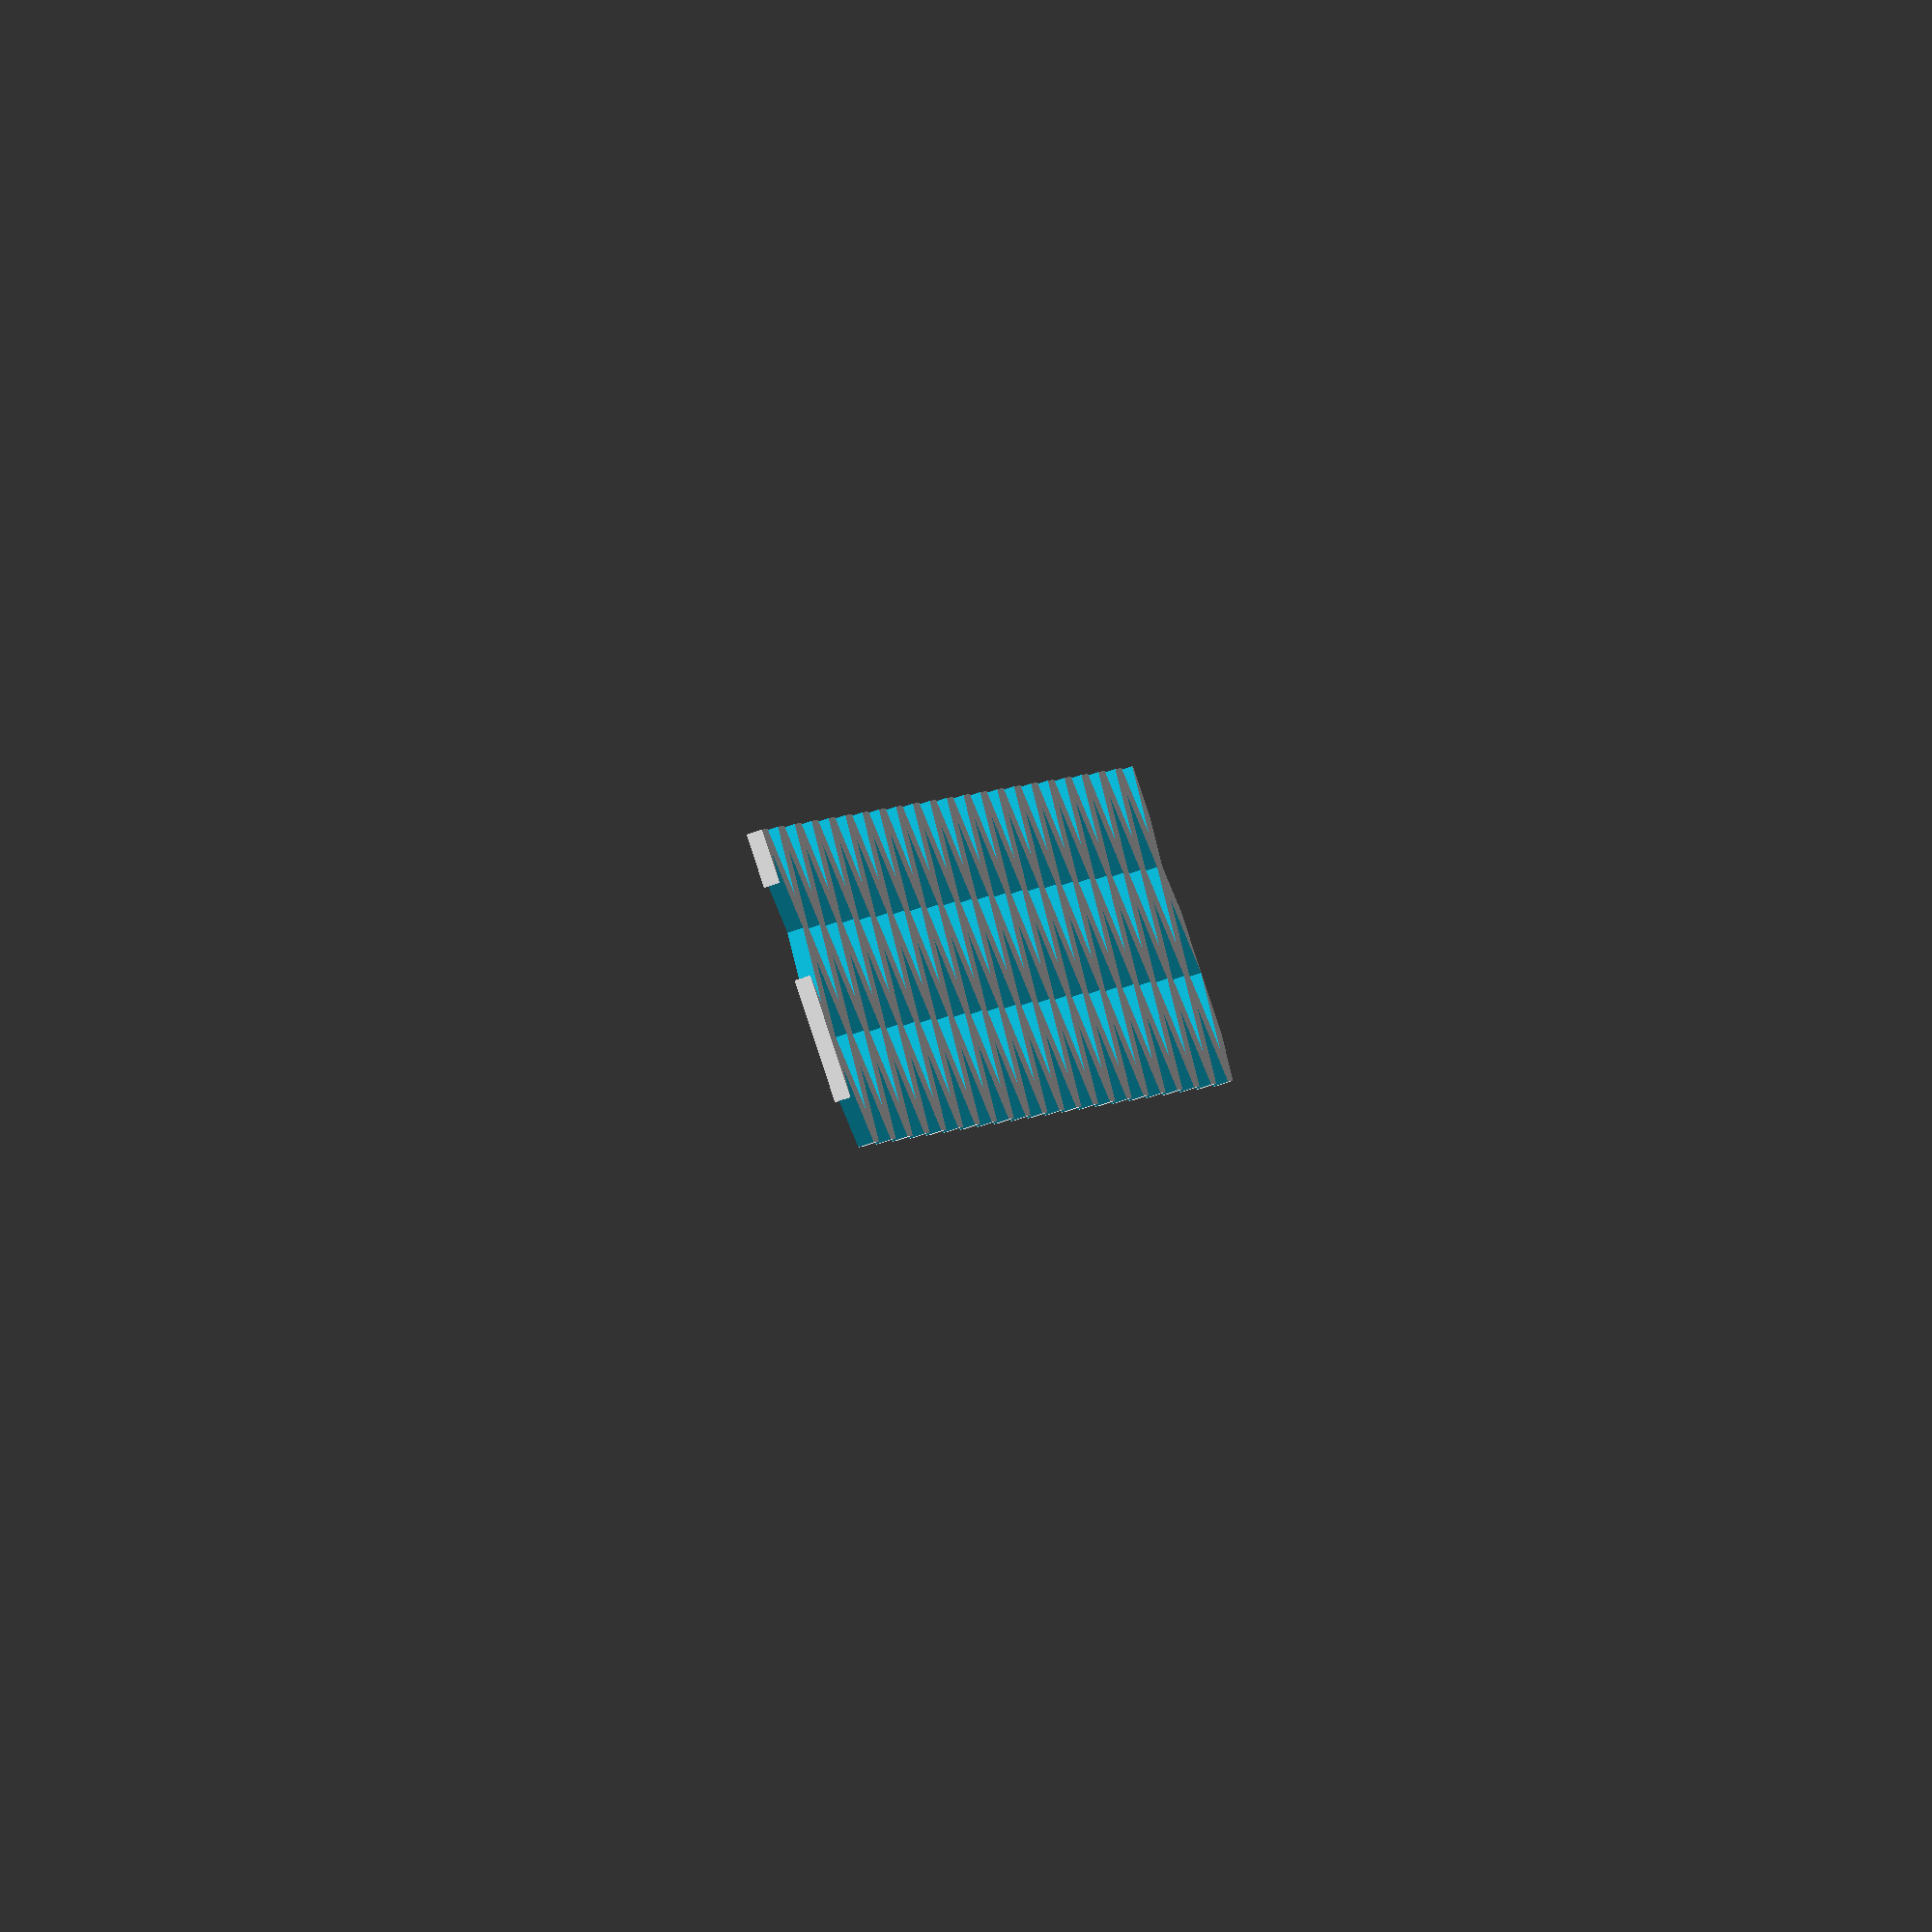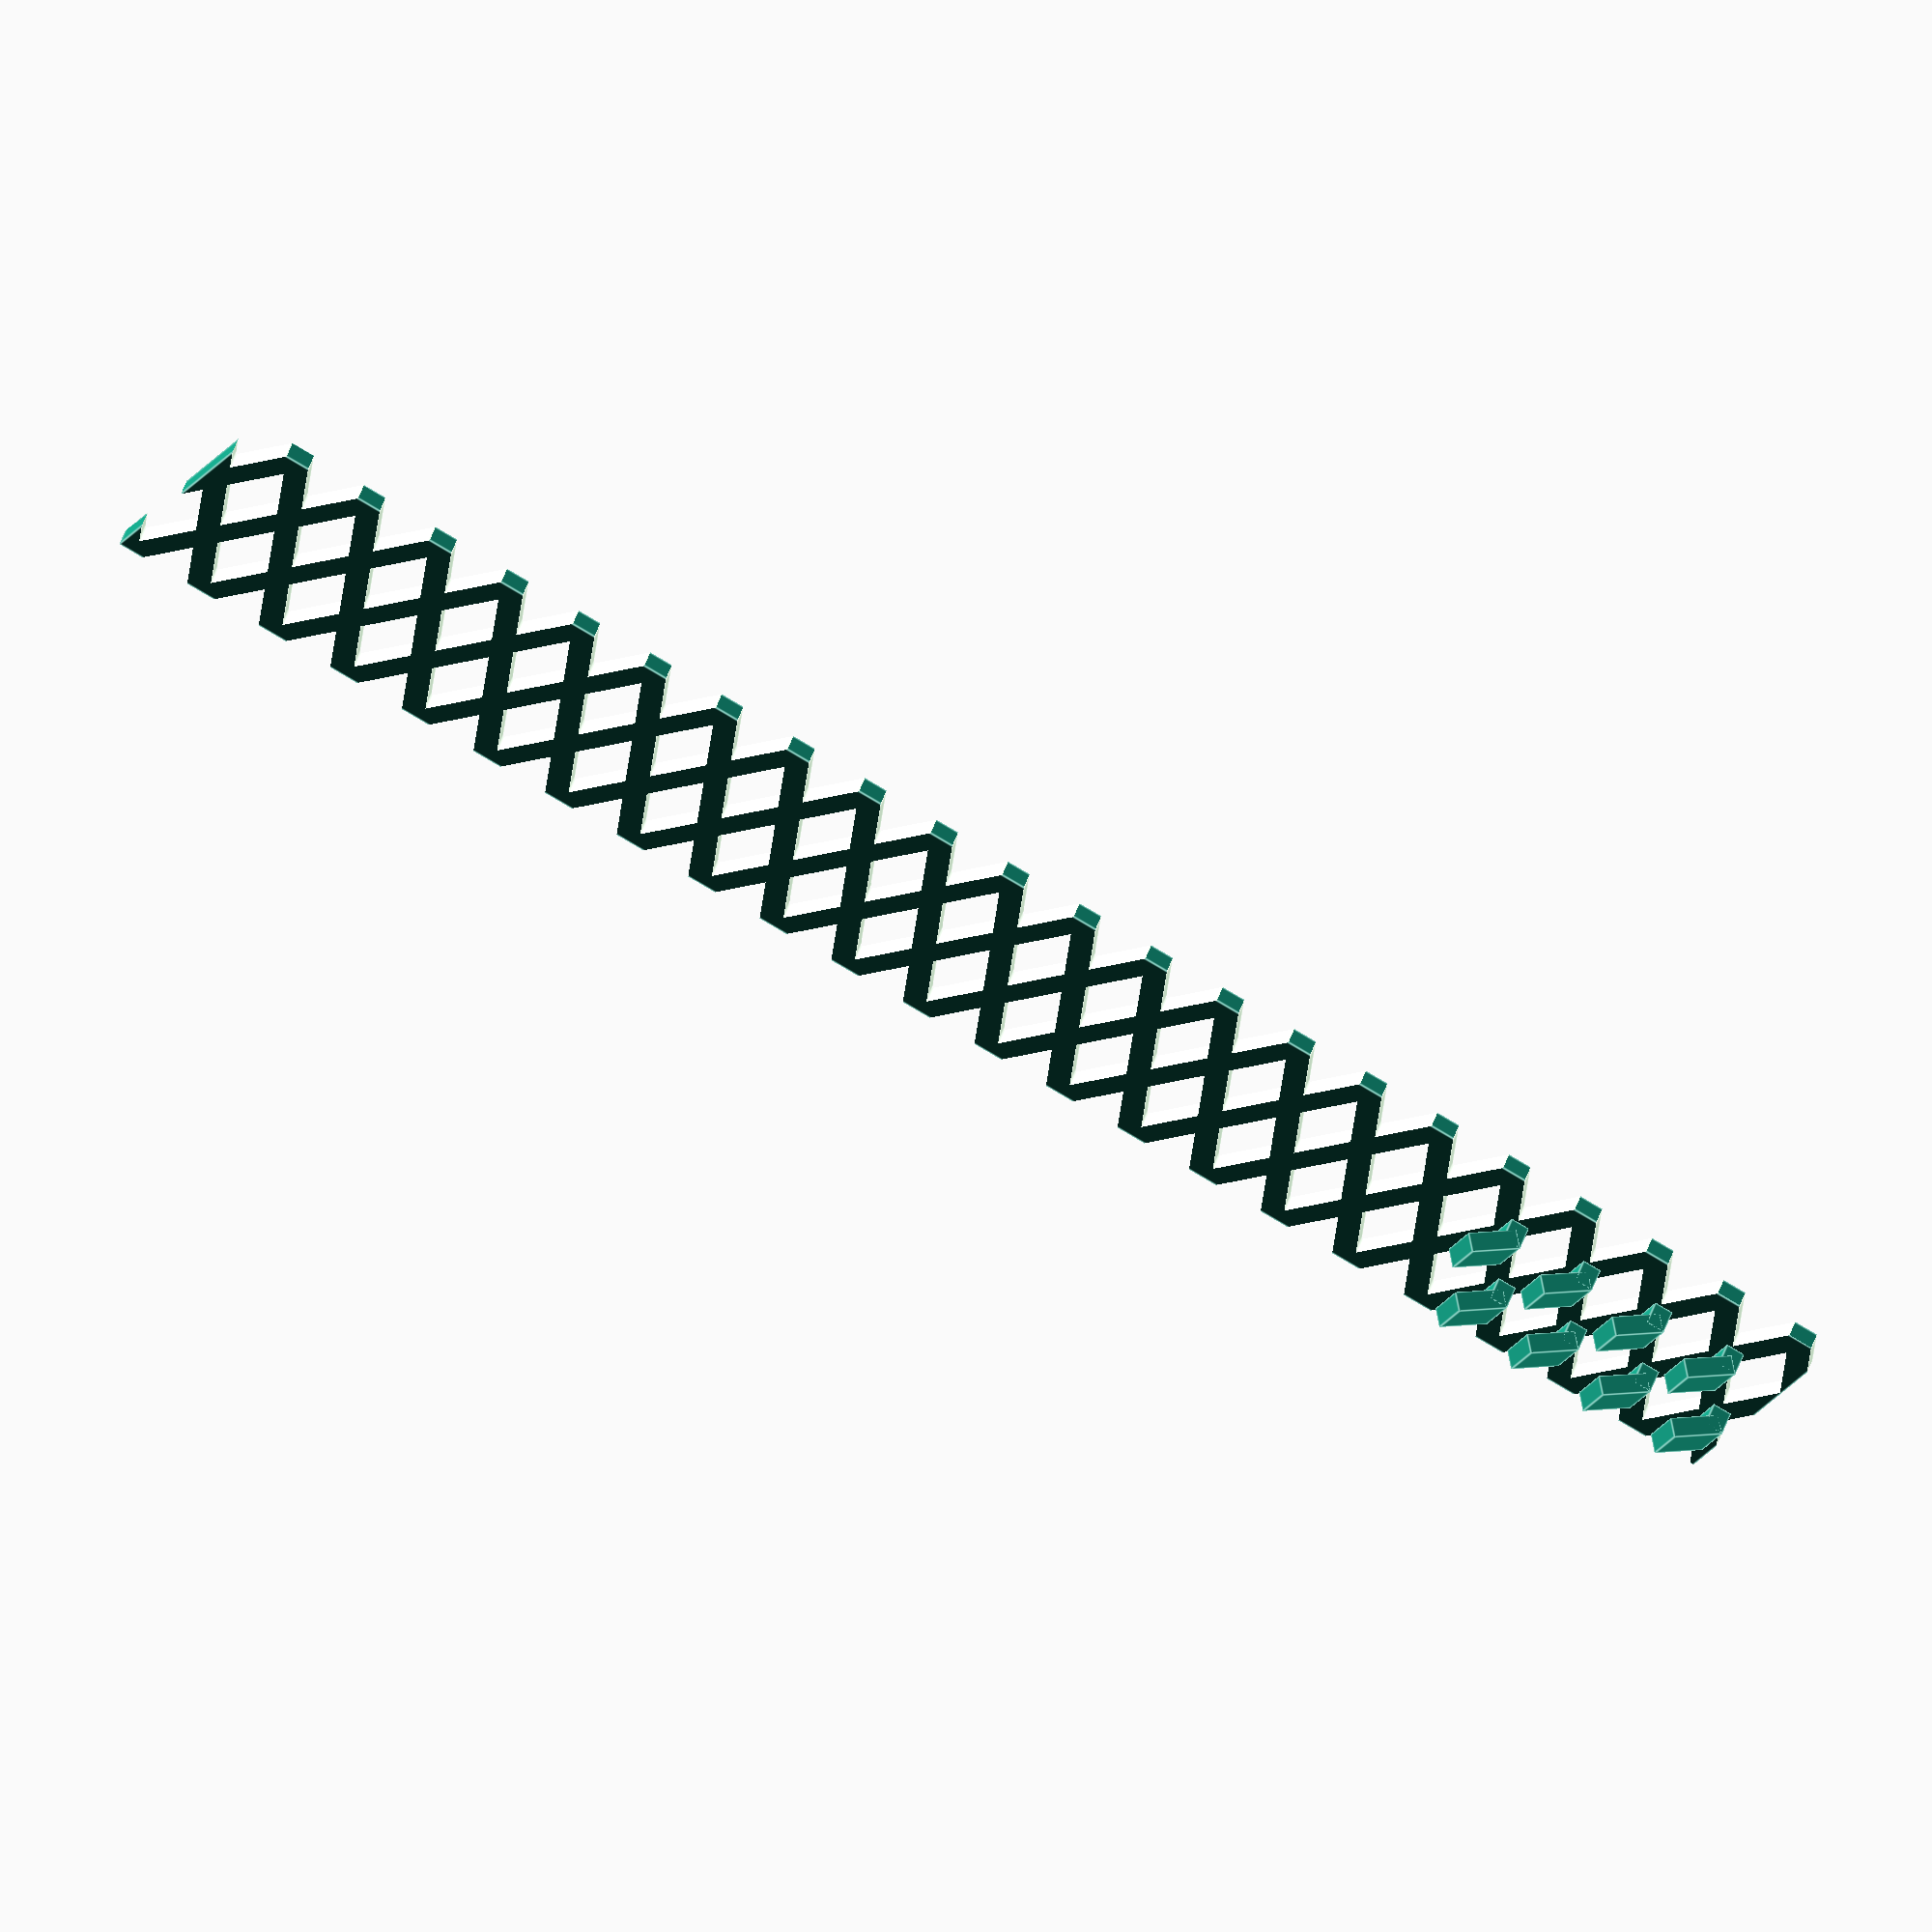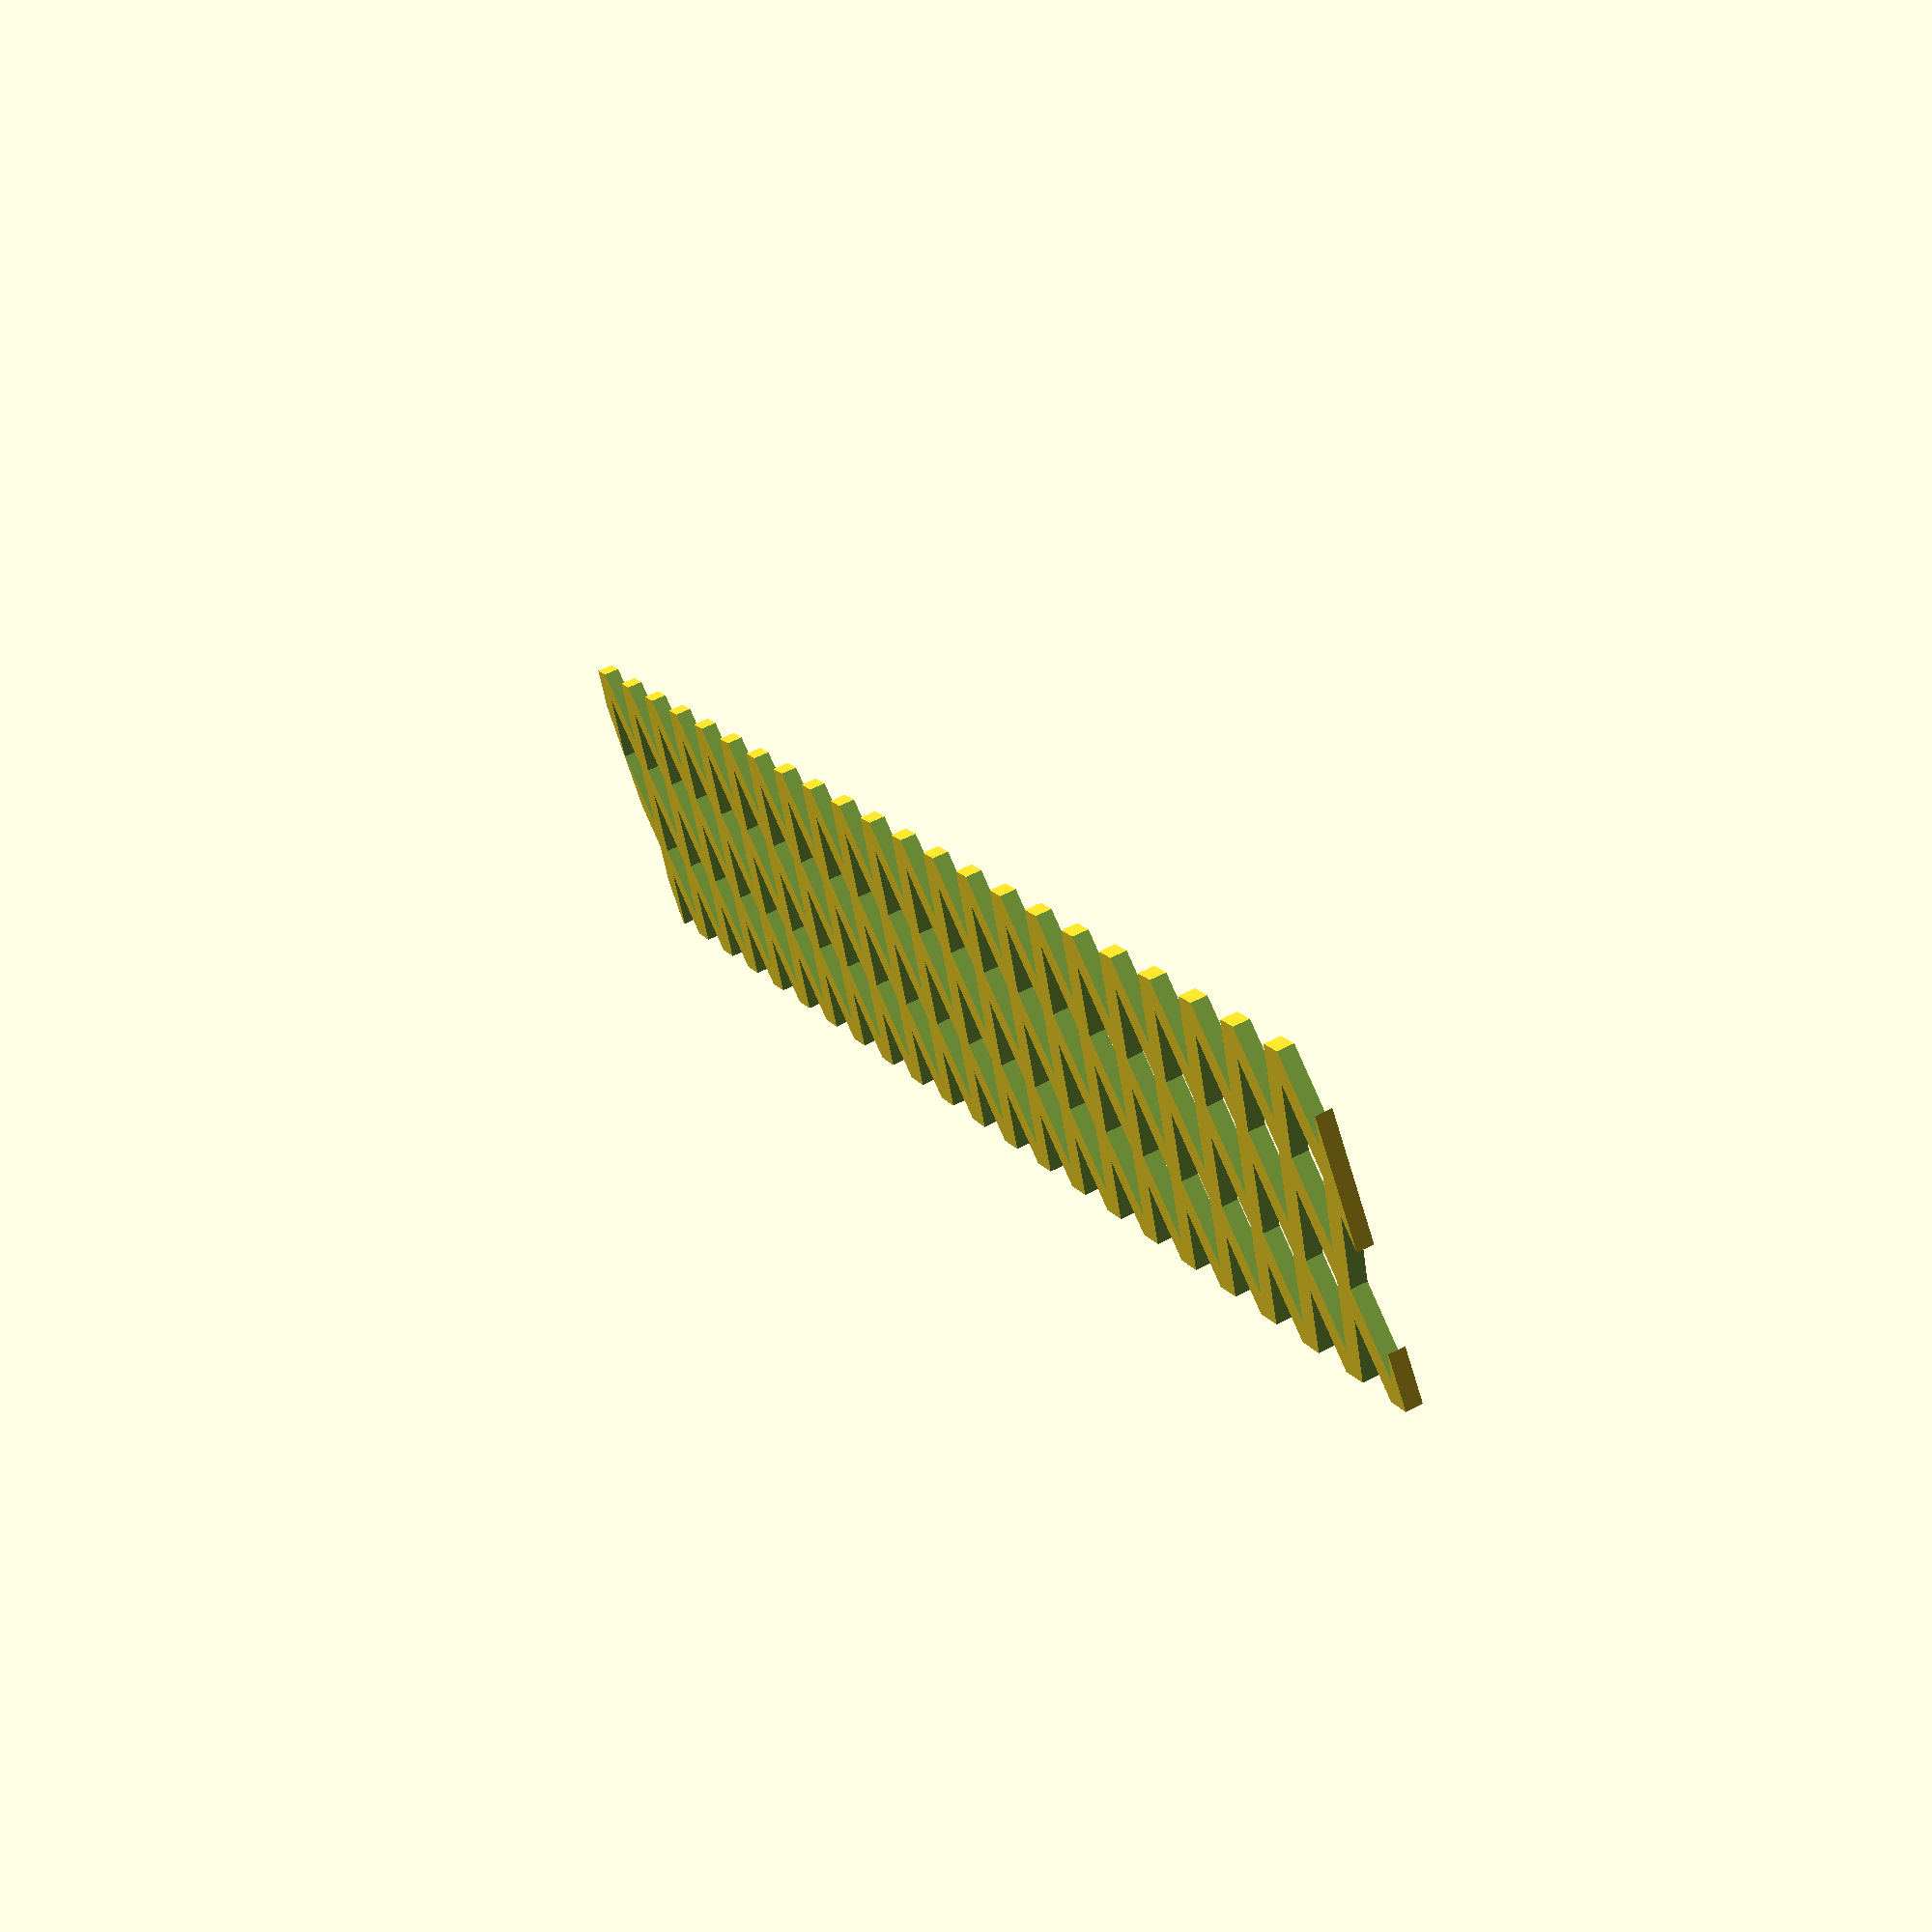
<openscad>
//print 2 shells / 100% infill

/* [Strap Settings] */

//(in mm)
strap_length = 140; 

//(25mm 1st row, 15mm each extra)
width_in_rows = 1; 

//(hooks)
nib_rows = 4;  

//(in mm)
strap_thickness = 1.25; 

/* [Advanced] */

//(nibs every X position)
nib_spacing_multiplier = 1;

nib_angle = 55;
nib_top_length = 4;
nib_thickness = 1.5;
nib_width = 3.75;

//(based on strap thickness)
extra_nib_base_height = .6;

/* [Hidden] */
nib_spacing = 6.38;
length_per_quad = 5.0;
strap_width_per_row = 24.85;


for ( y = [1 : width_in_rows] )
{
	translate([0,(strap_width_per_row / 1.5) * (y - 1),0]) one_row();
}


module one_row()
{
	difference()
	{
		cube([strap_length,strap_width_per_row,strap_thickness]);
		cut_outs();
	}
	nibs();

}

module cut_outs()
{
	scale ([0.9,2.4,1])
	for ( x = [0 : (strap_length / length_per_quad) + 1 ])
	{
		translate([-10.5,0,0])
		rotate( -45, [0, 0, 1])
		for ( y = [0 : (strap_length / length_per_quad) + 1] )
		{
			 if (x - y > -4)
			 if (x - y < 2)	
			{
		    	translate([x * 5, y * 5, strap_thickness * -.1])
			 	cube([3.5,3.5,strap_thickness * 1.2]);}
				}
	}
}

module nibs()
{
	for ( x = [0 : nib_rows - 1])
	{
	translate ([1.3 + x * nib_spacing * nib_spacing_multiplier, 18.5 - (nib_width / 2),0]) nib();
	translate ([4.4 + x * nib_spacing * nib_spacing_multiplier, 9.5 - (nib_width / 2),0]) nib();
	}

}

module nib()
{

	translate ([0,nib_thickness / -1,strap_thickness]) rotate (0,[0,1,0]) cube([nib_thickness,nib_width,strap_thickness + extra_nib_base_height]);
	translate ([0,nib_thickness / -1,strap_thickness + (strap_thickness + extra_nib_base_height)]) rotate (nib_angle,[0,1,0]) cube([nib_thickness,nib_width,nib_top_length]);
}
</openscad>
<views>
elev=237.5 azim=237.6 roll=68.2 proj=o view=wireframe
elev=120.4 azim=25.4 roll=159.2 proj=o view=edges
elev=304.0 azim=218.1 roll=241.4 proj=p view=solid
</views>
